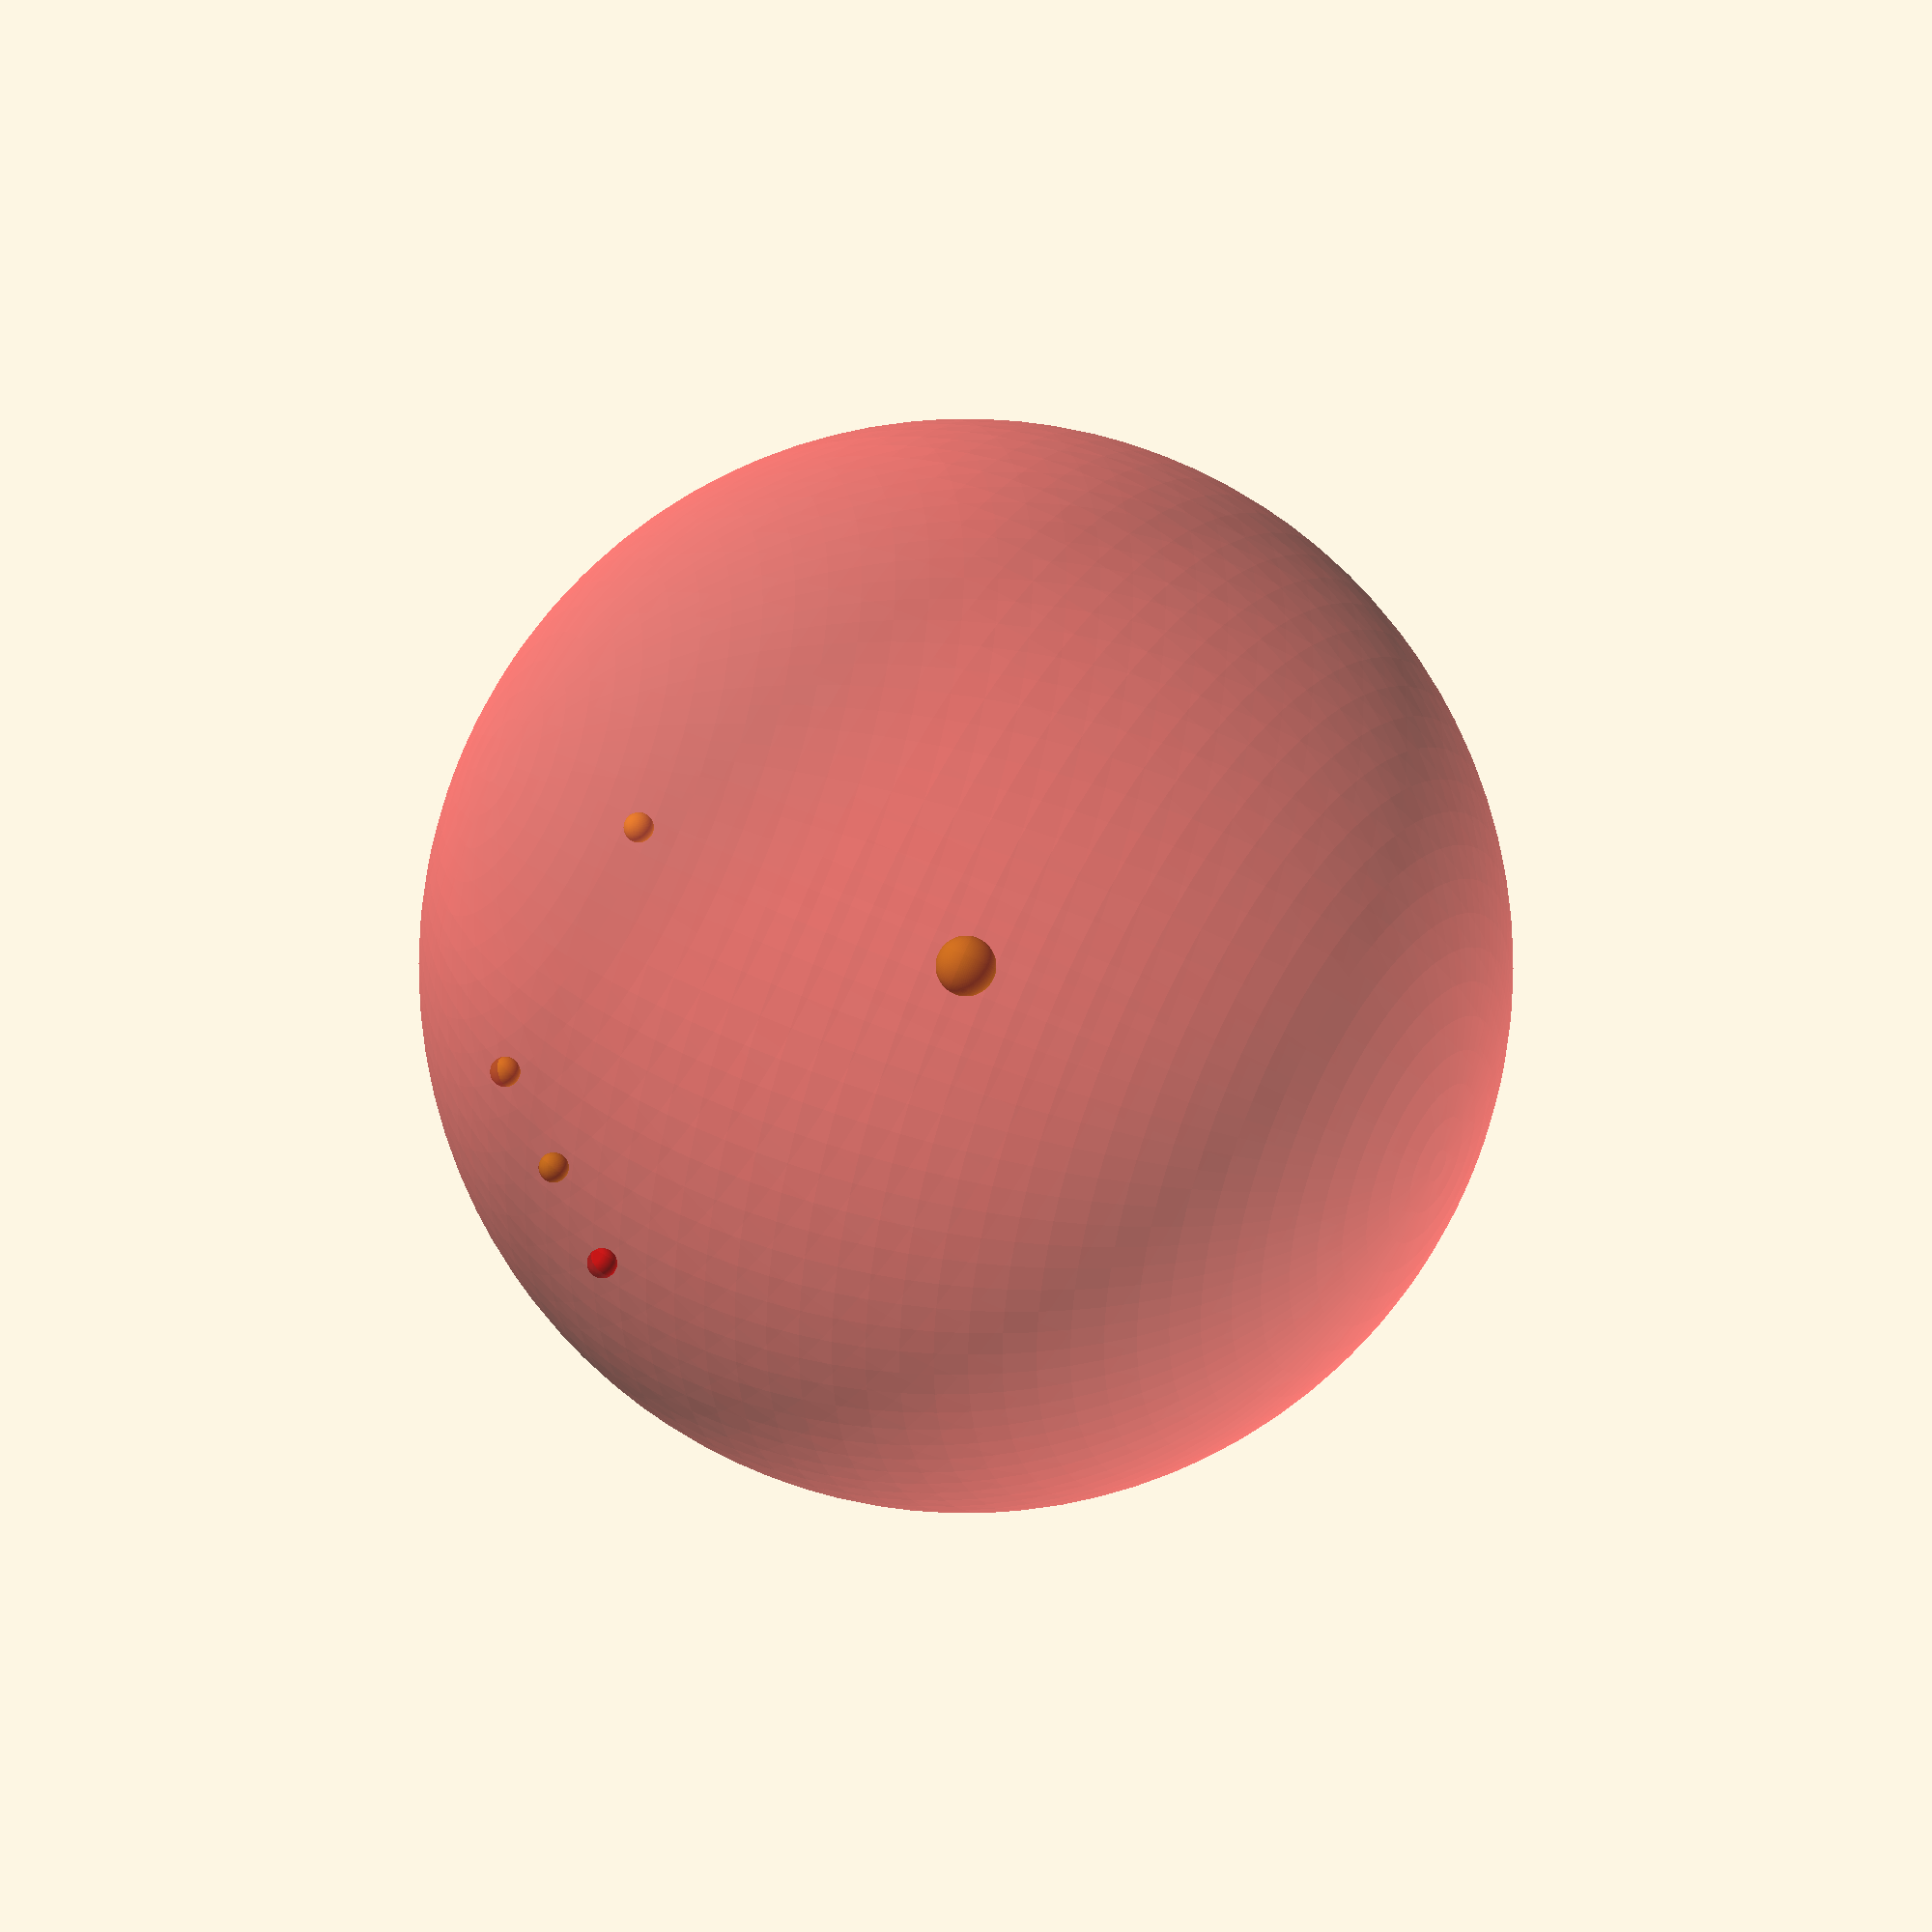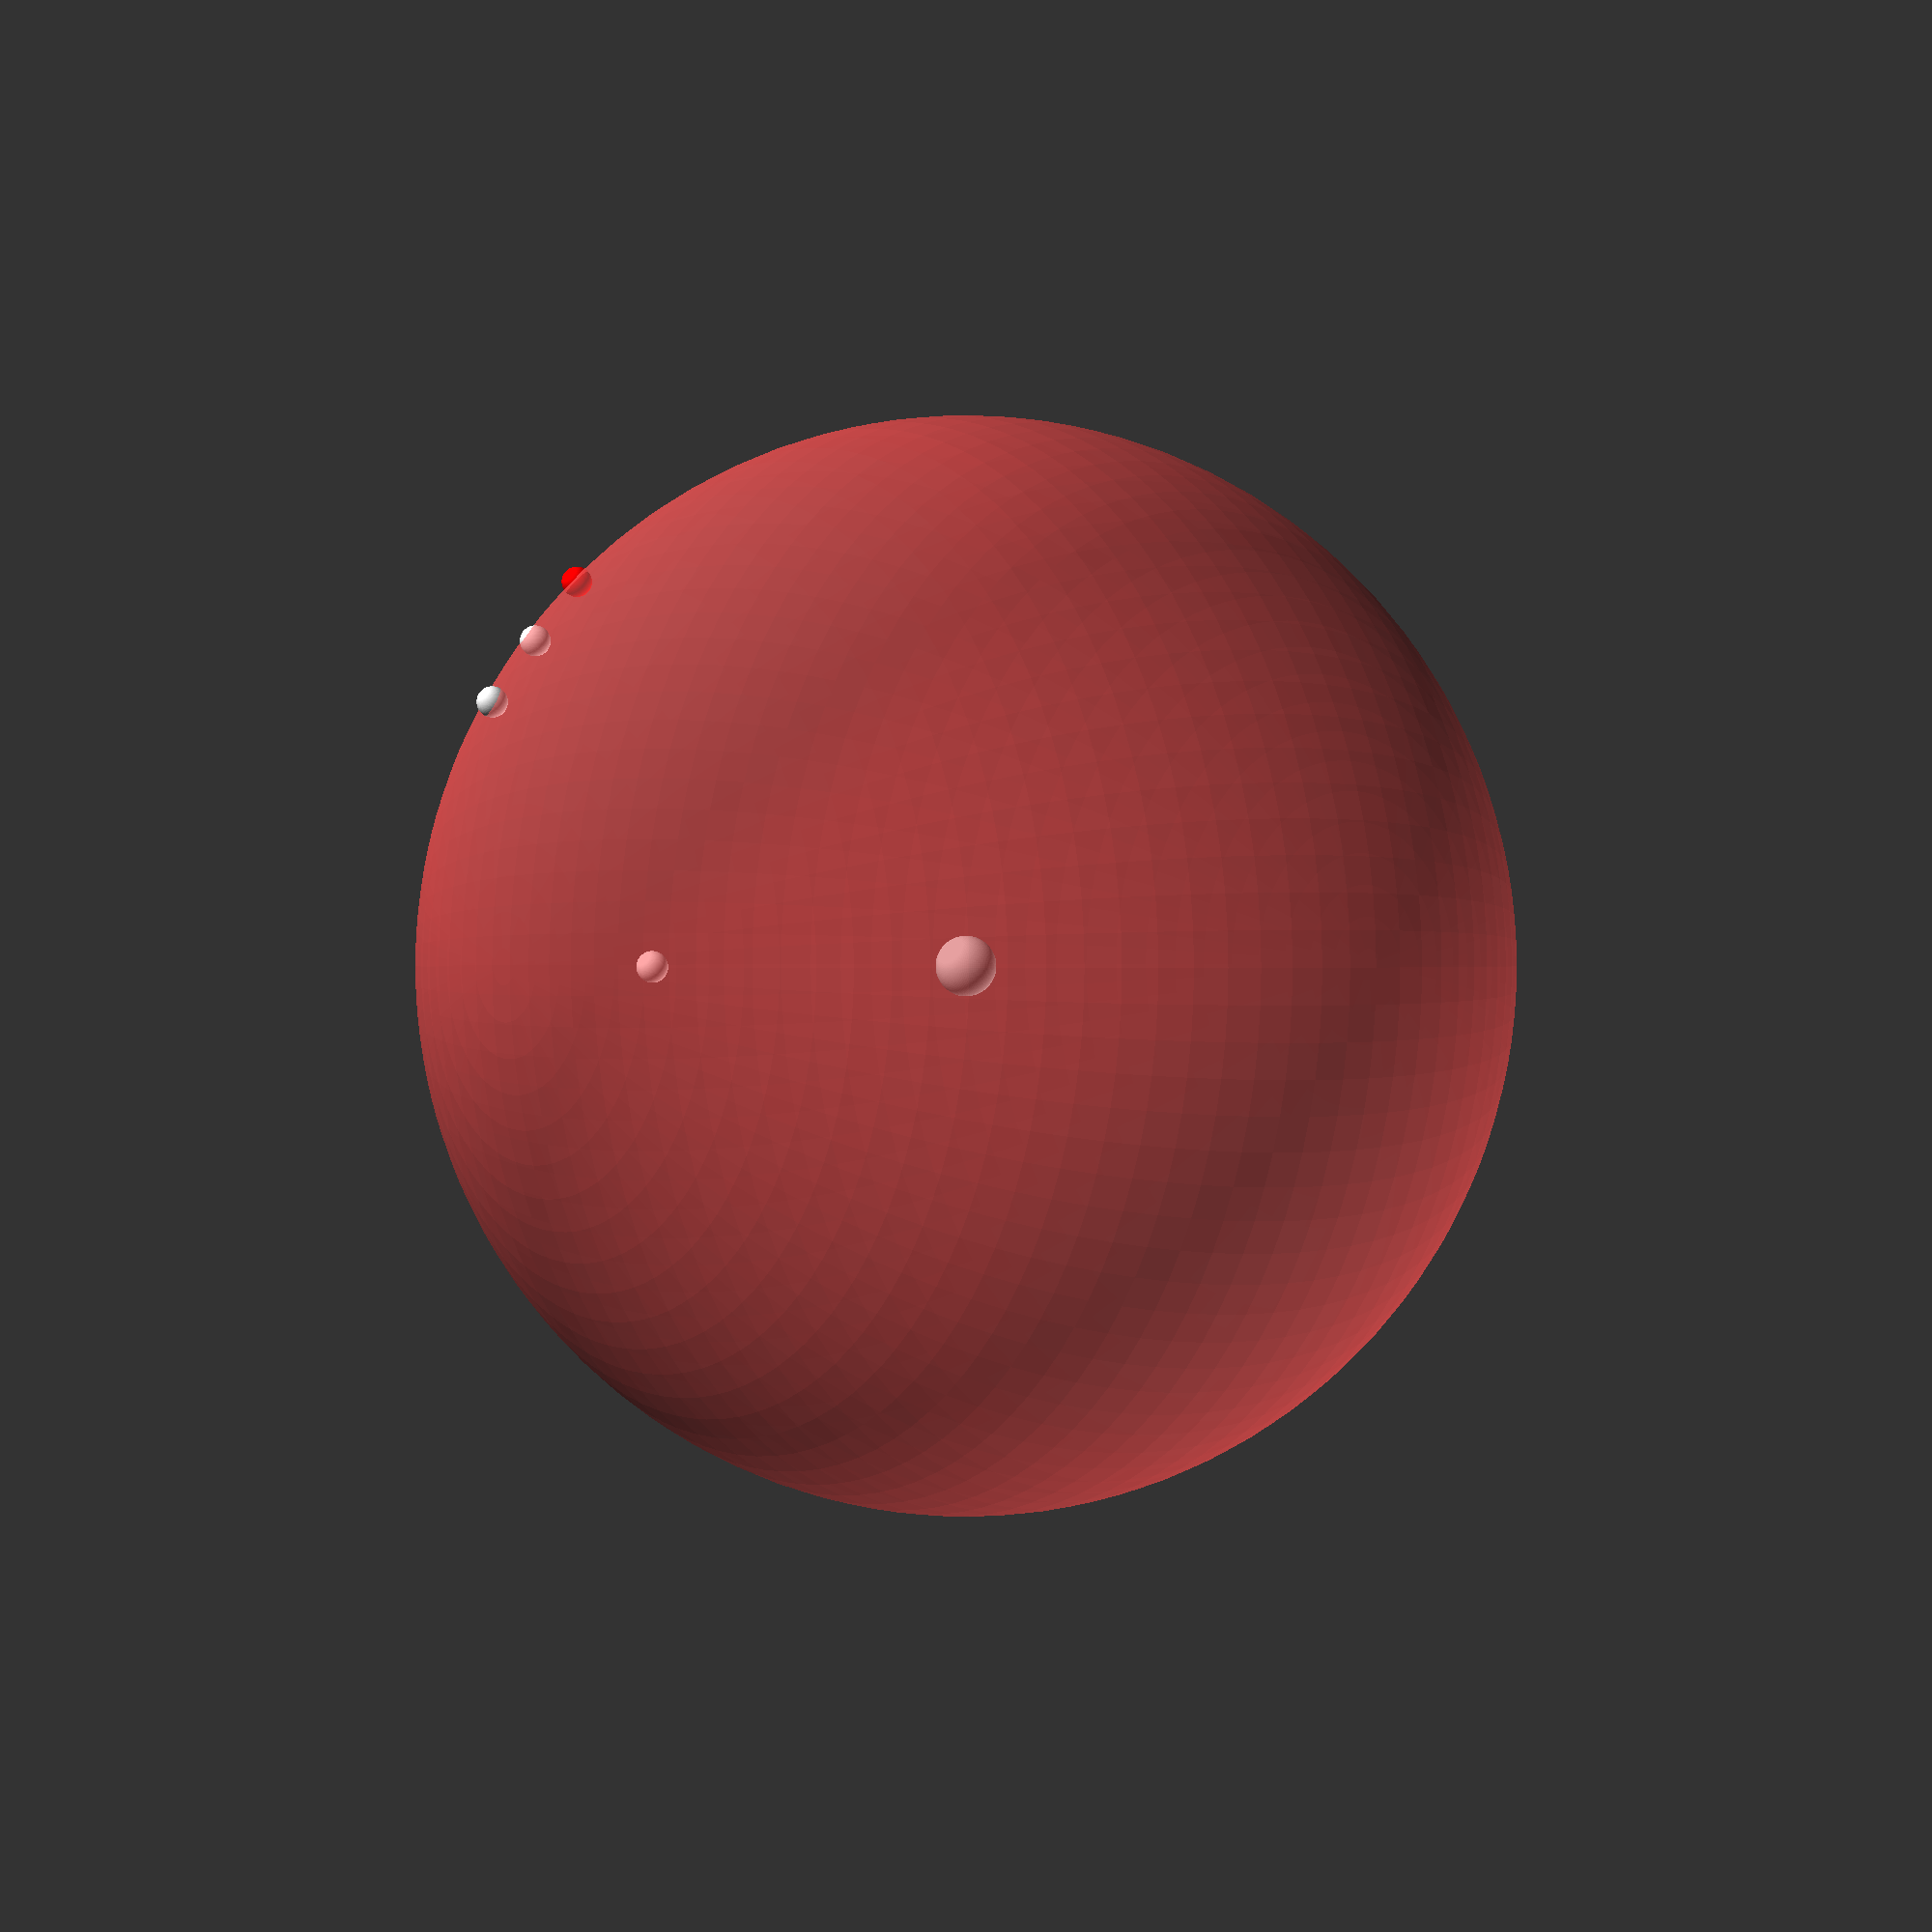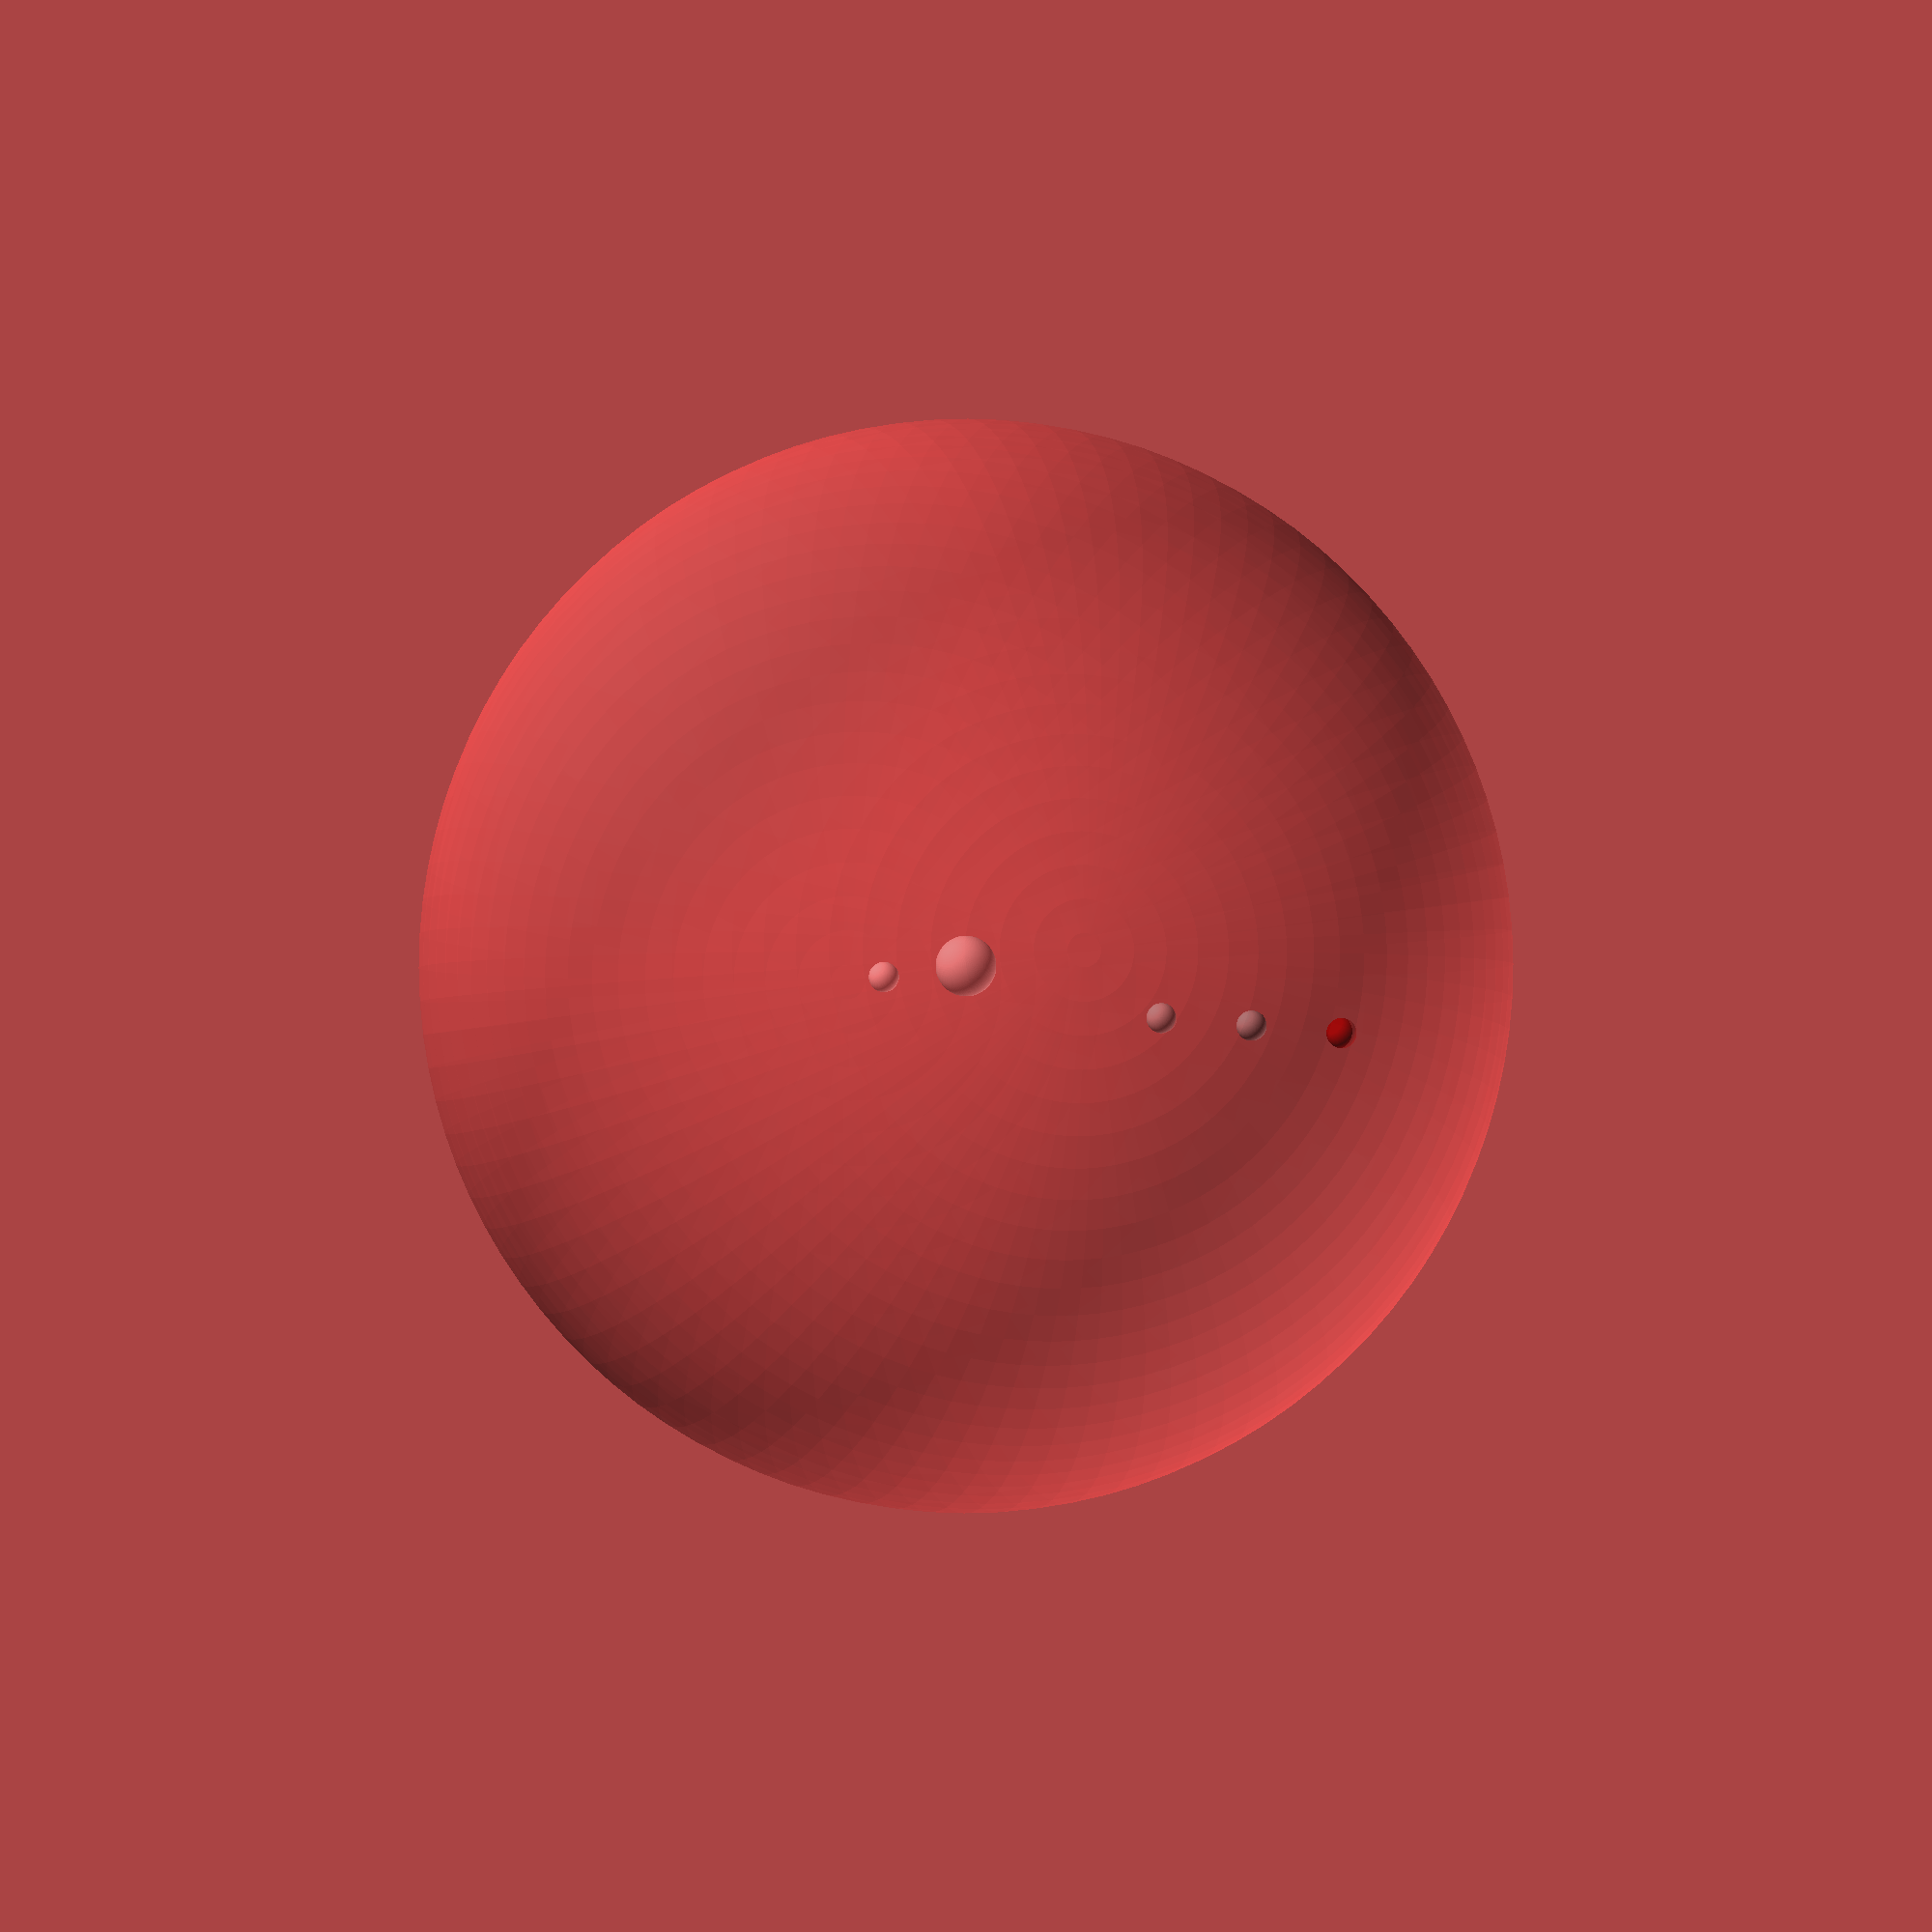
<openscad>
$fn = 100;
semiSphereLayer(10, 10, 30, 20);

module semiSphereLayer(
  height,
  thickness,
  topDiameter,
  bottomDiameter
) {
//based on formulas 2.png
  a = bottomDiameter;
  b = topDiameter;
  h=height;
  mx = (b+a)/2;
  my = h/2;
  e = b-a; //check sign
  beta = atan(h/e);
  alpha = 180 - 90 - beta;
  s = tan(a) * mx;
  oy = s + h*2;

  t = tan(alpha) * a;
  mm = sqrt(pow(e,2) + pow(h,2)) /2;
  
 u = mm/sin(beta) ;

  or = sqrt(pow(t+u-h,2) + pow(b,2));


  translate([0,0,oy])
  sphere(r = 1);

    translate([0,0,t+u])
  sphere(r = 2);

  translate([b,0,h])
  color("red") 
  sphere(r = 1);

  translate([a,0,0])
  sphere(r = 1);

  translate([0,0,h/2])
  sphere(r = 1);

  translate([mx,0,my])
  sphere(r = 1);

translate([0,0,t+u])
  #sphere(r = or);

}
</openscad>
<views>
elev=133.8 azim=296.3 roll=239.6 proj=o view=solid
elev=359.8 azim=302.4 roll=231.9 proj=p view=solid
elev=1.7 azim=7.0 roll=347.5 proj=o view=solid
</views>
